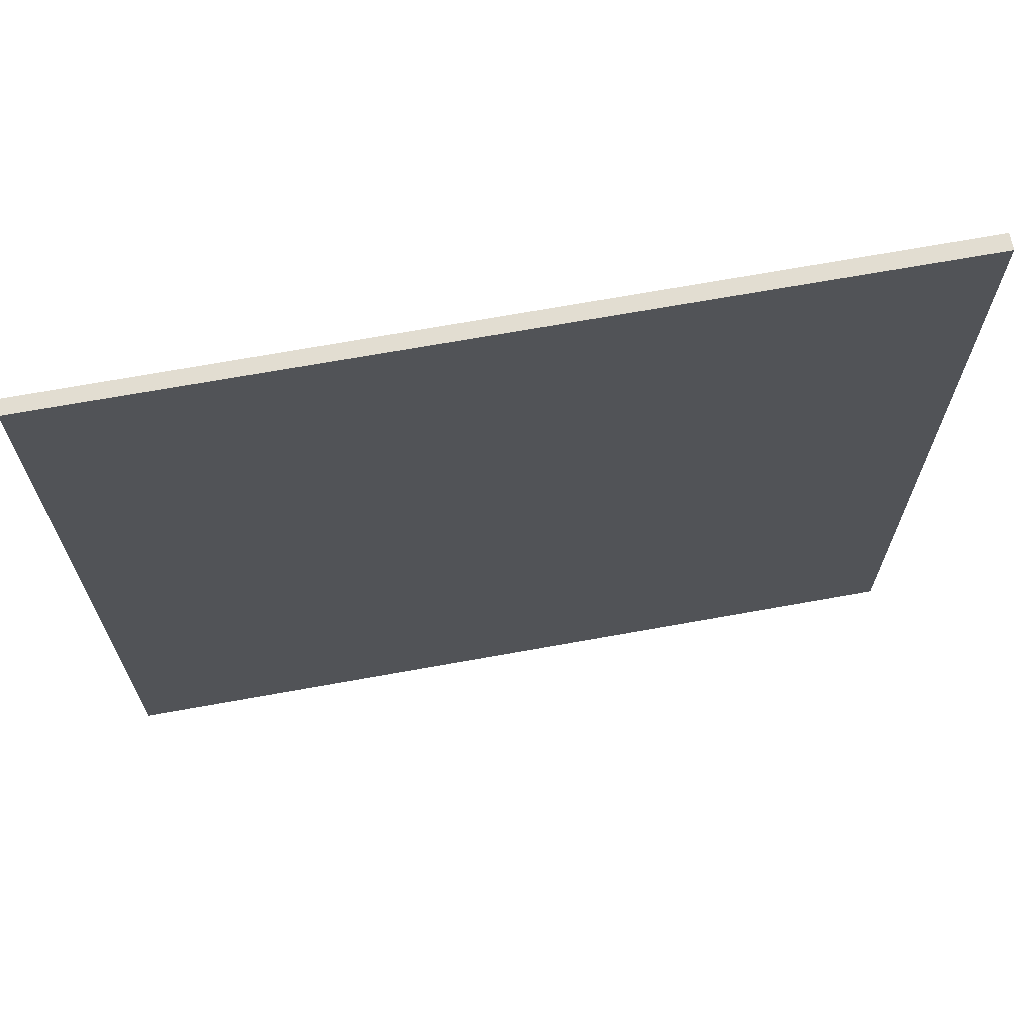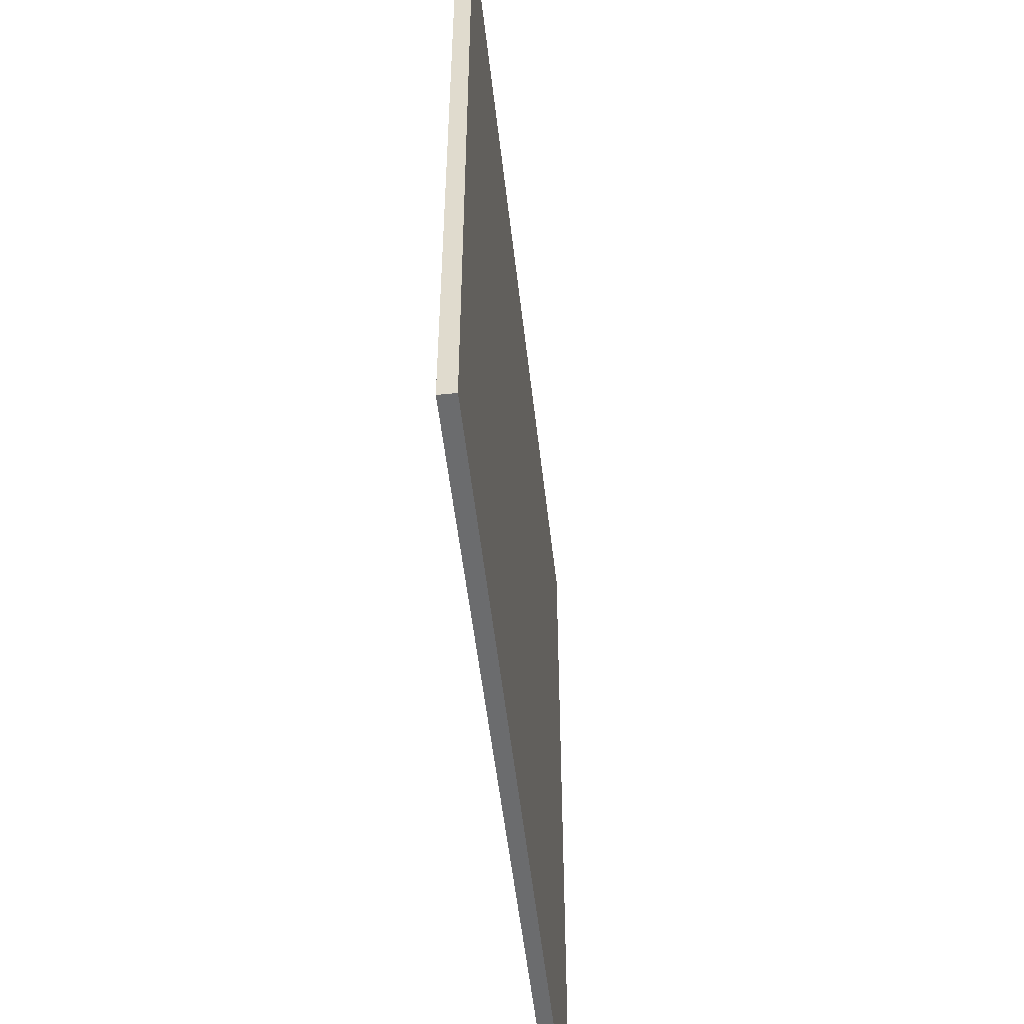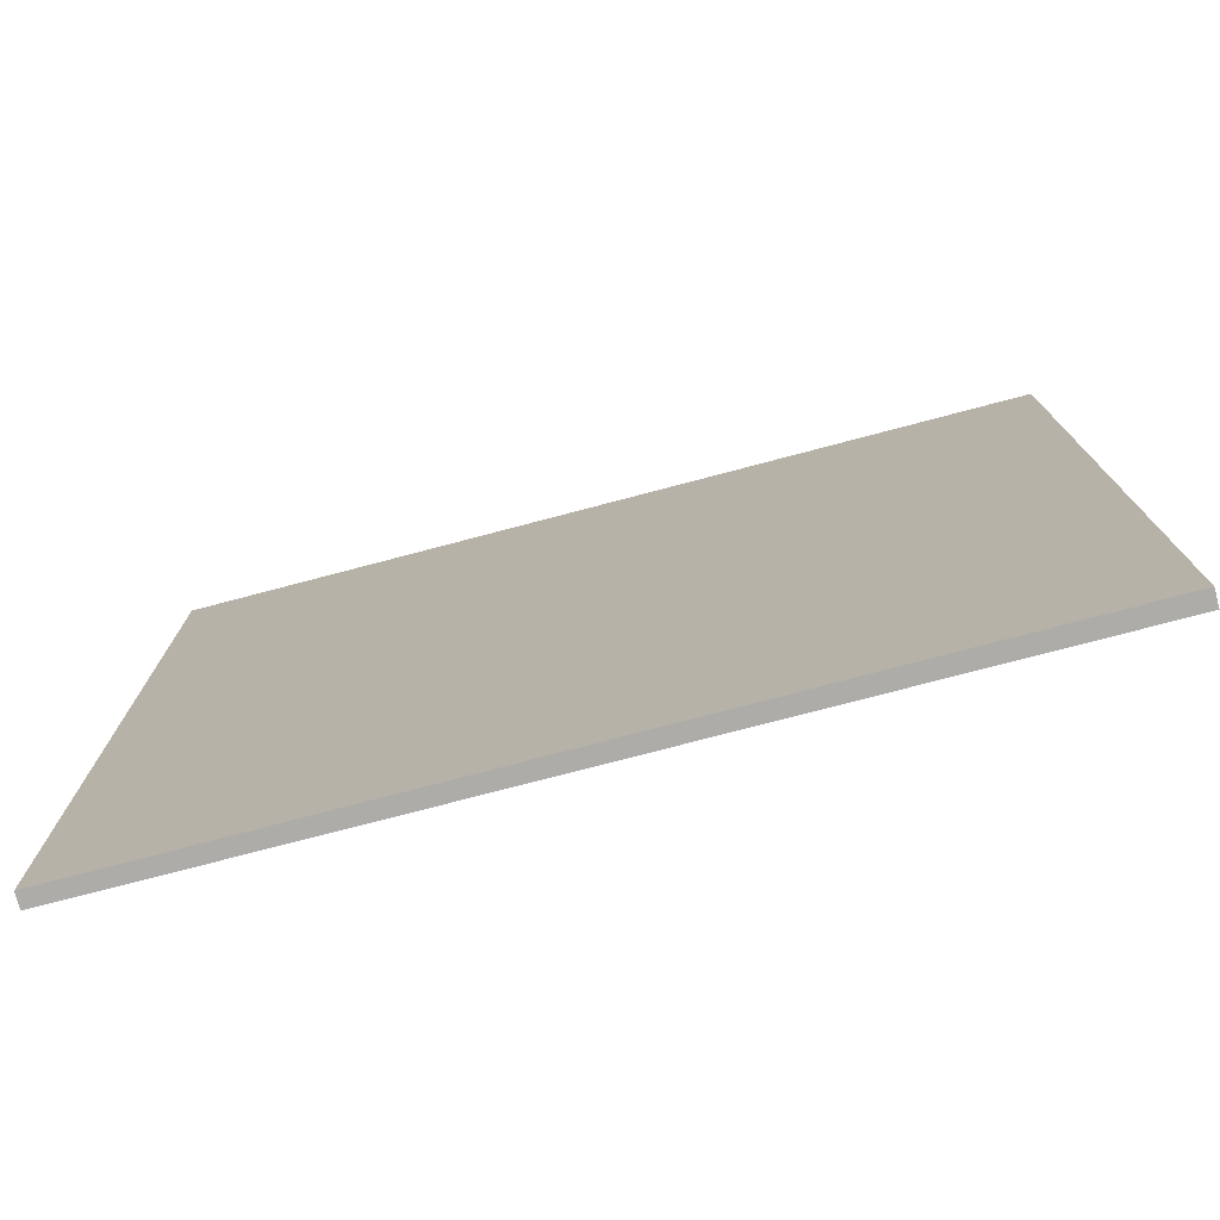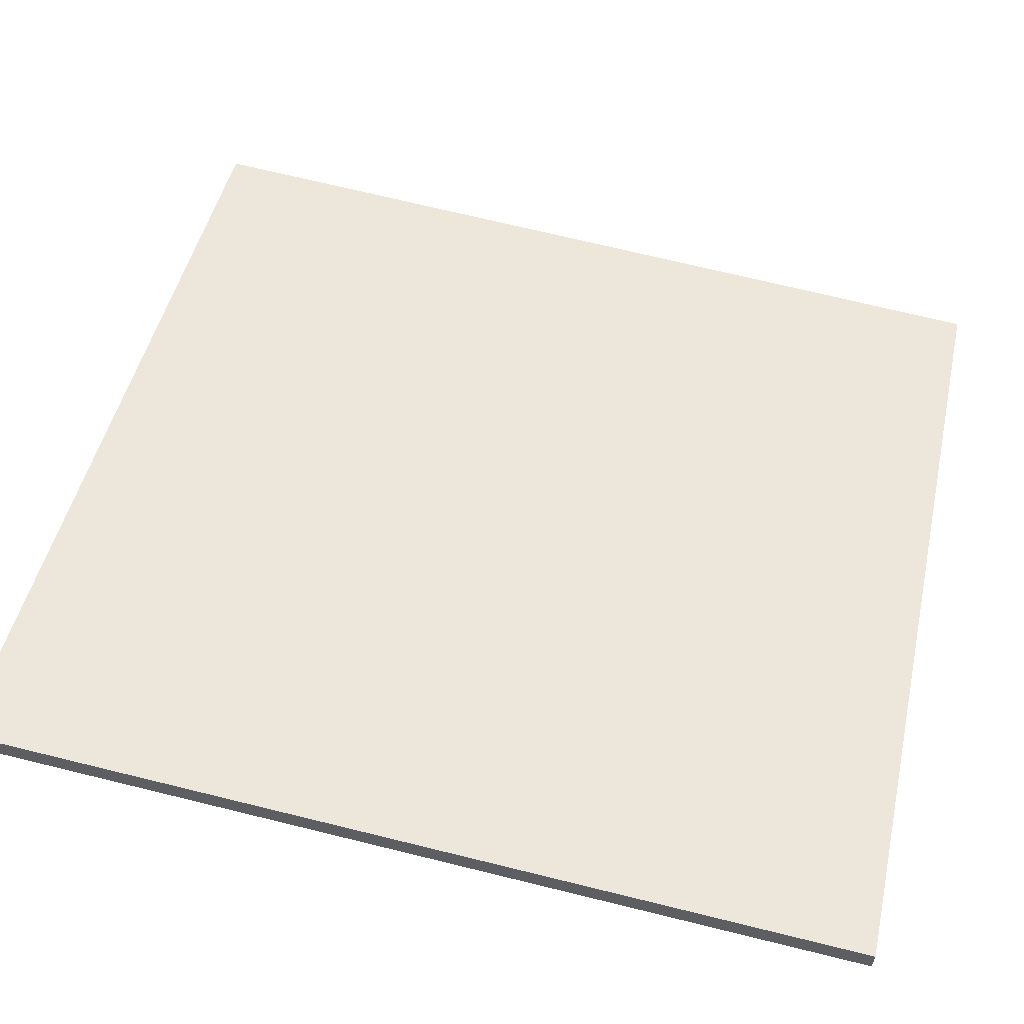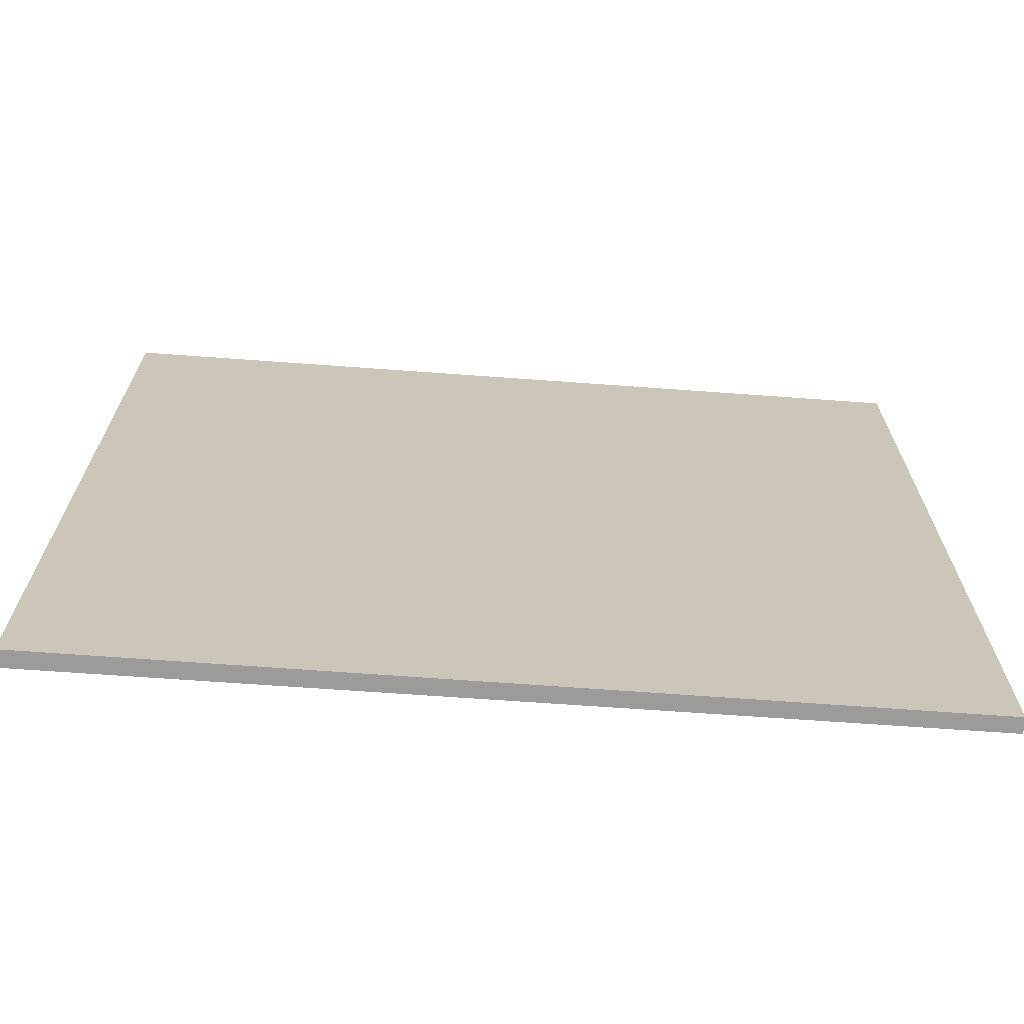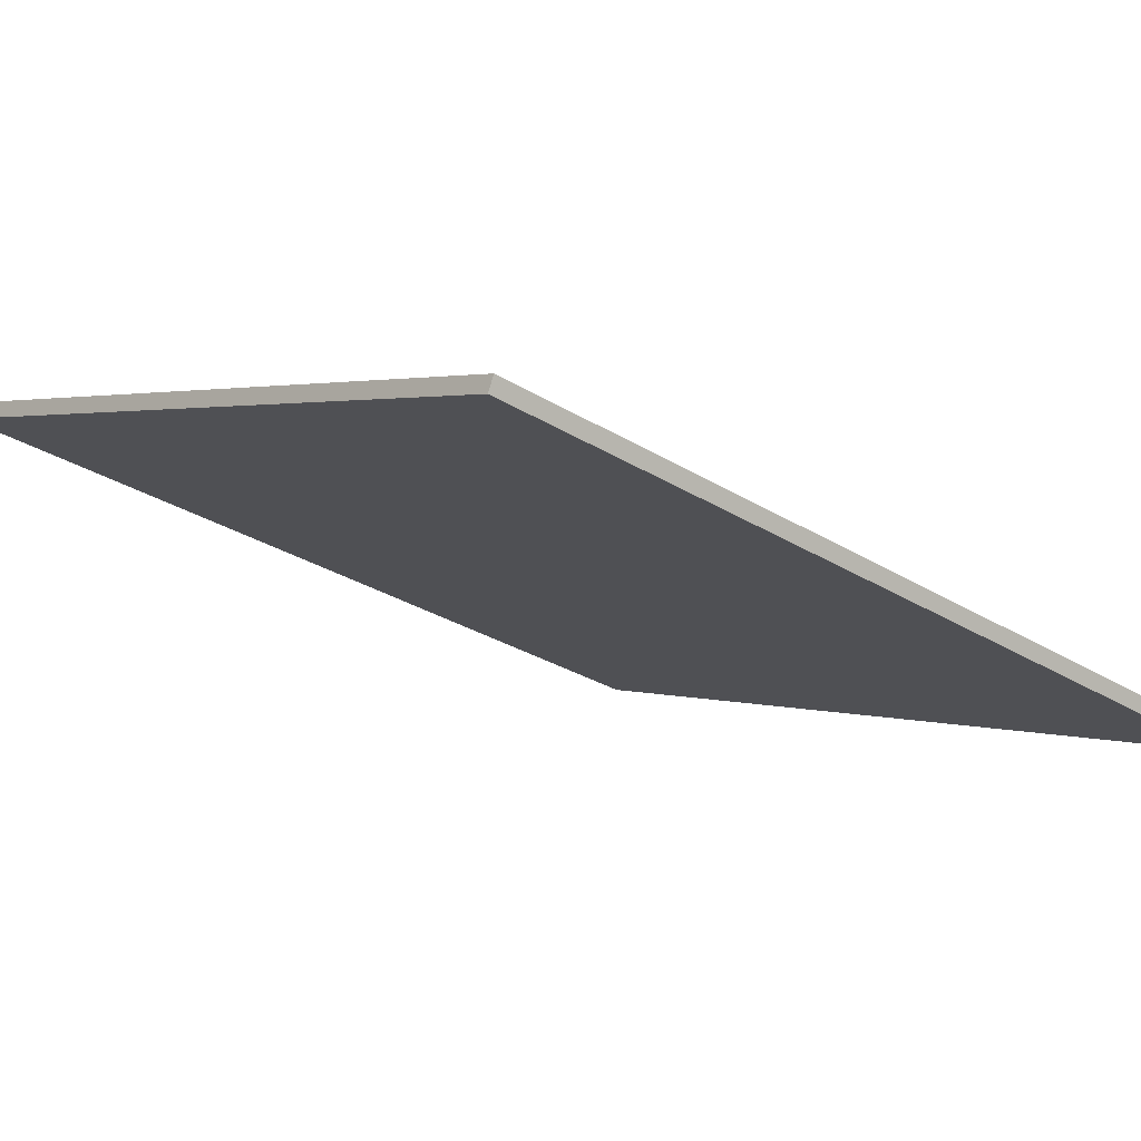
<metadata>
{"format":"obj","ext":"obj","renderer":"f3d","projection":"perspective","resolution":1024,"background":"white","views":[{"elev":68.5,"azim":14.2,"up":"+Z"},{"elev":-53.6,"azim":121.0,"up":"+Z"},{"elev":-76.8,"azim":39.2,"up":"+Z"},{"elev":72.2,"azim":103.7,"up":"+Y"},{"elev":-69.6,"azim":-159.6,"up":"+Z"},{"elev":-29.6,"azim":-132.2,"up":"+Y"}]}
</metadata>
<code>
v 31.47 71.21 -3.954
v 31.47 71.21 3.954
v 31.53 71.08 -3.954
v 31.53 71.08 3.954
v 38.66 74.49 -3.954
v 38.66 74.49 3.954
v 38.73 74.35 -3.954
v 38.73 74.35 3.954
f 1 3 4
f 4 2 1
f 5 6 8
f 8 7 5
f 1 2 6
f 6 5 1
f 3 7 8
f 8 4 3
f 1 5 7
f 7 3 1
f 2 4 8
f 8 6 2

</code>
